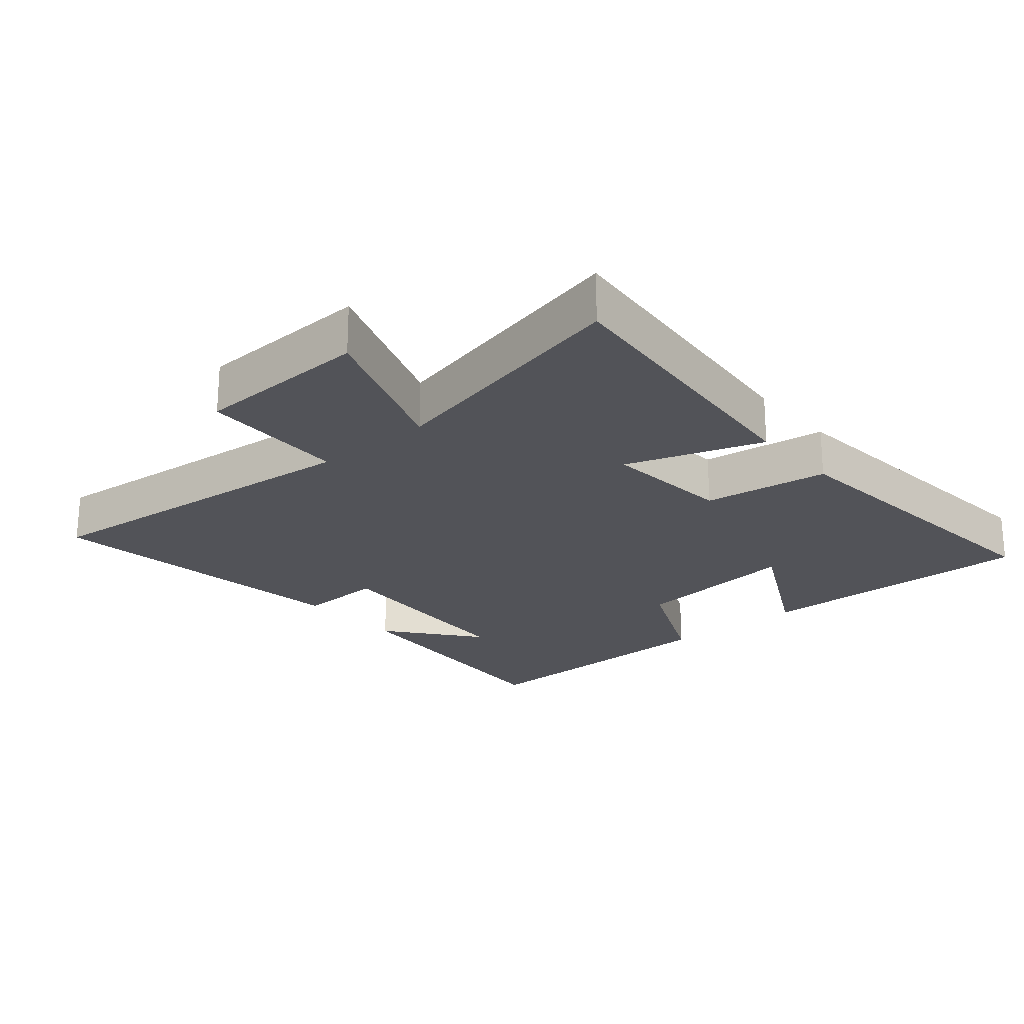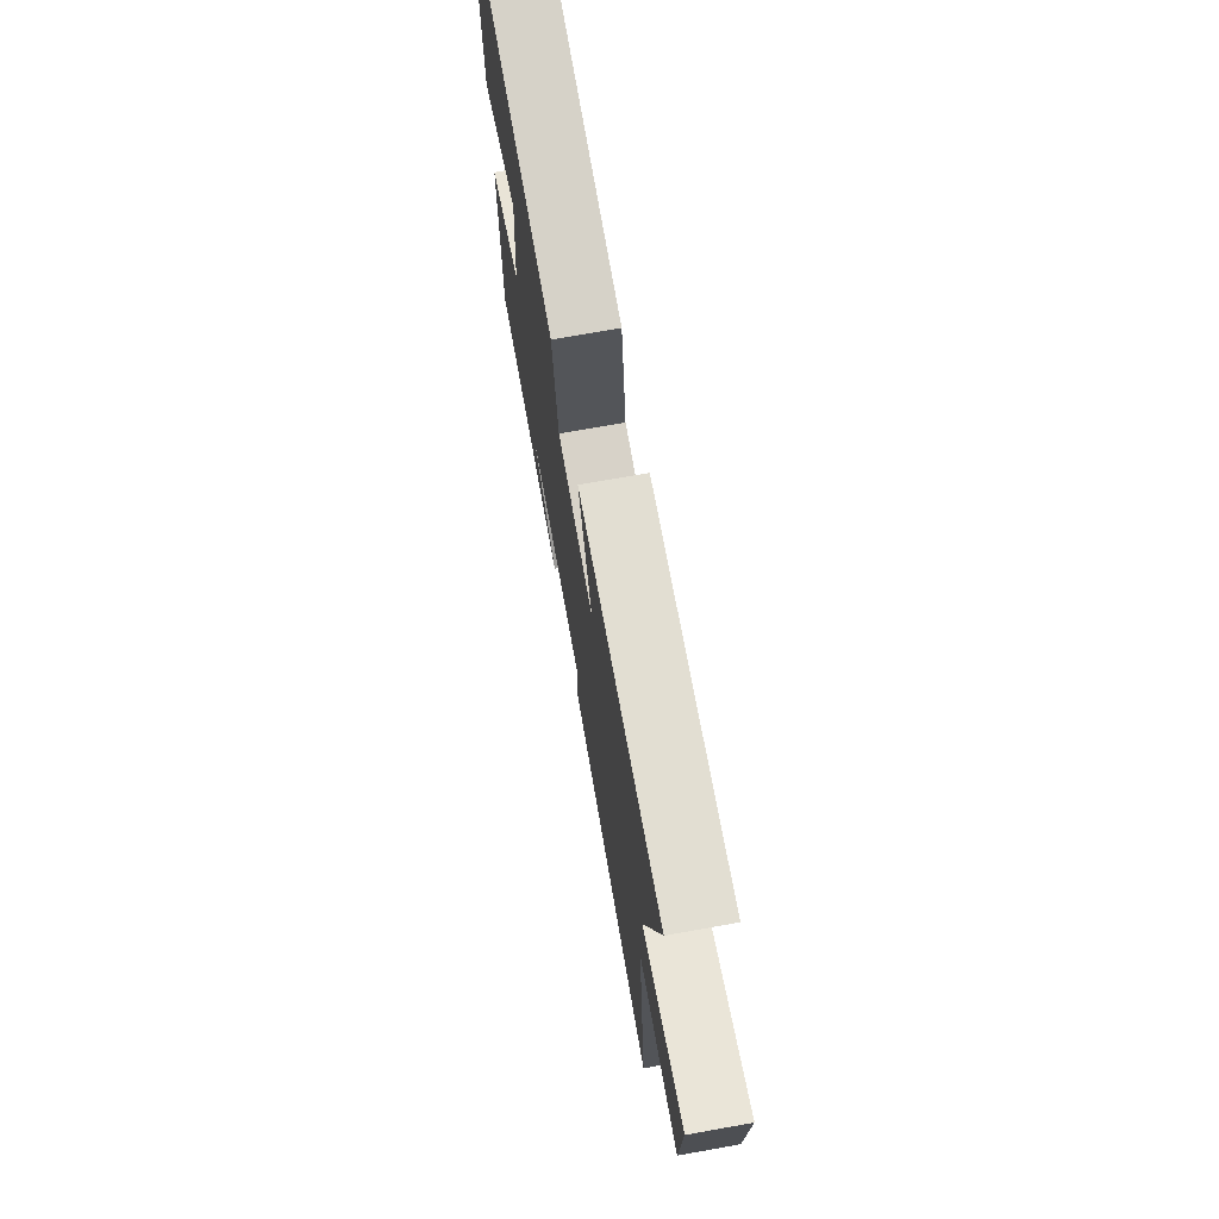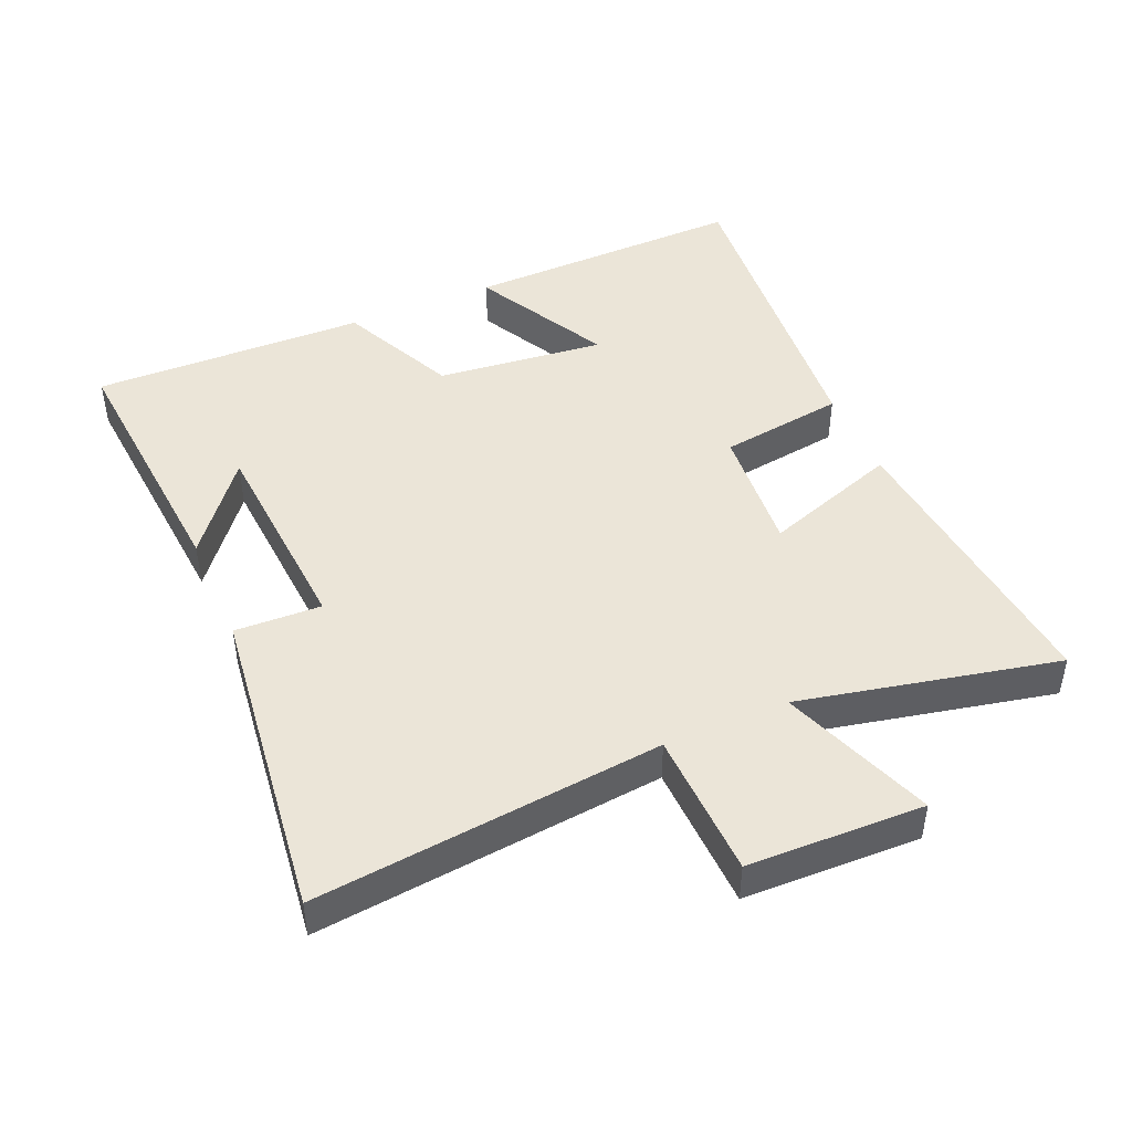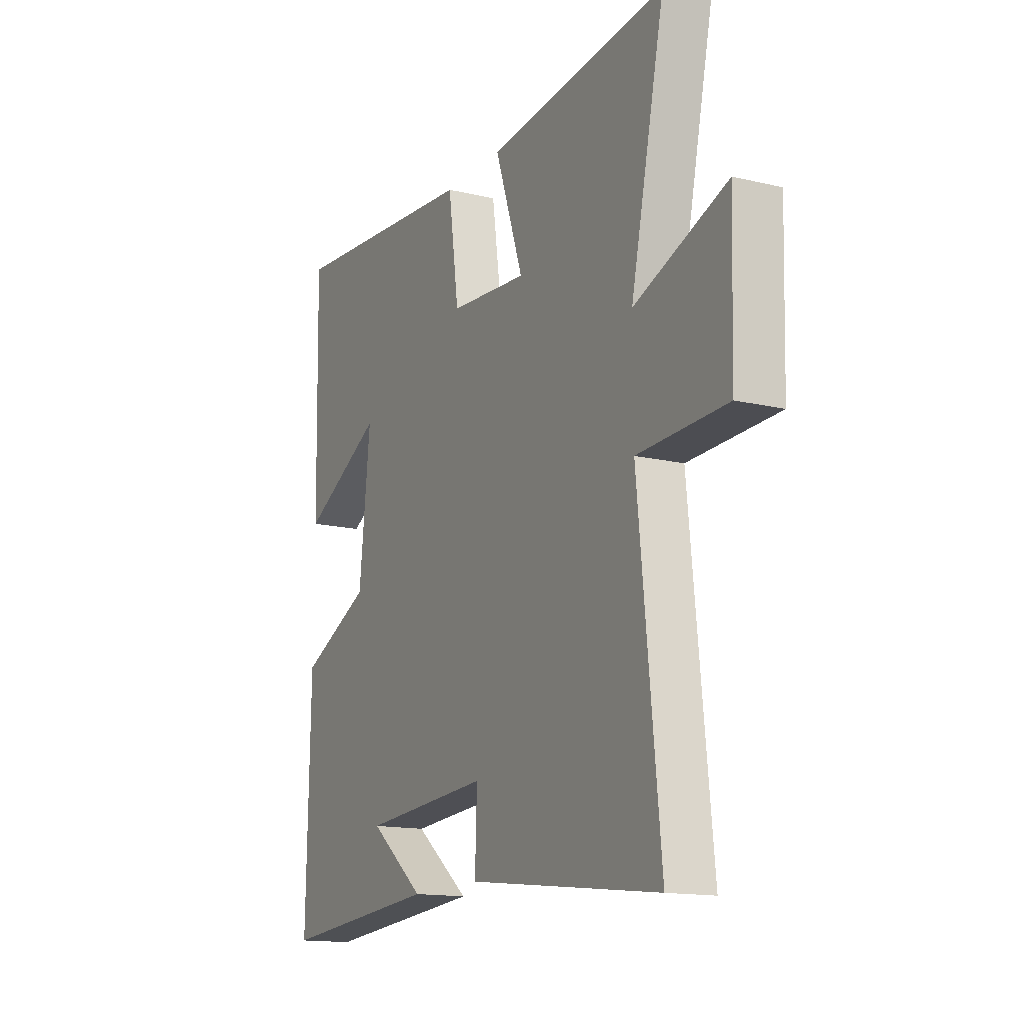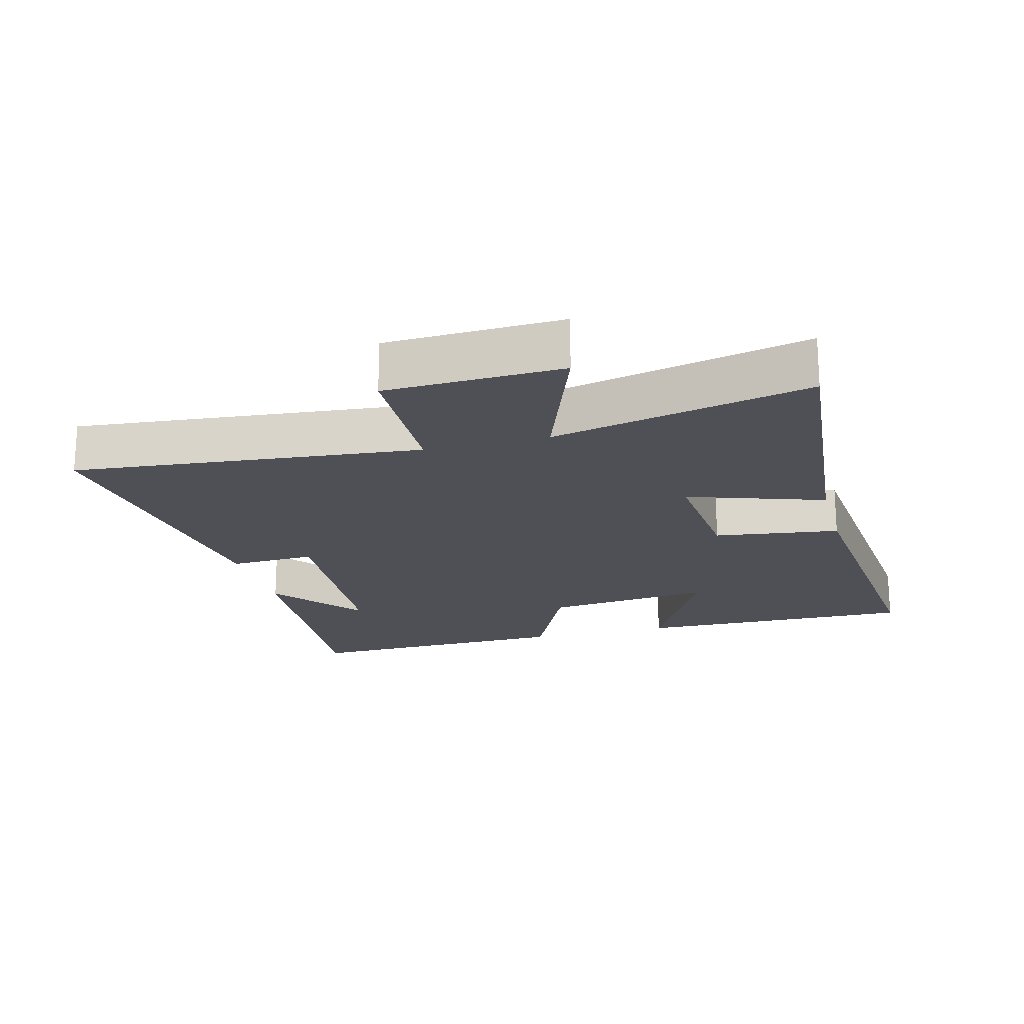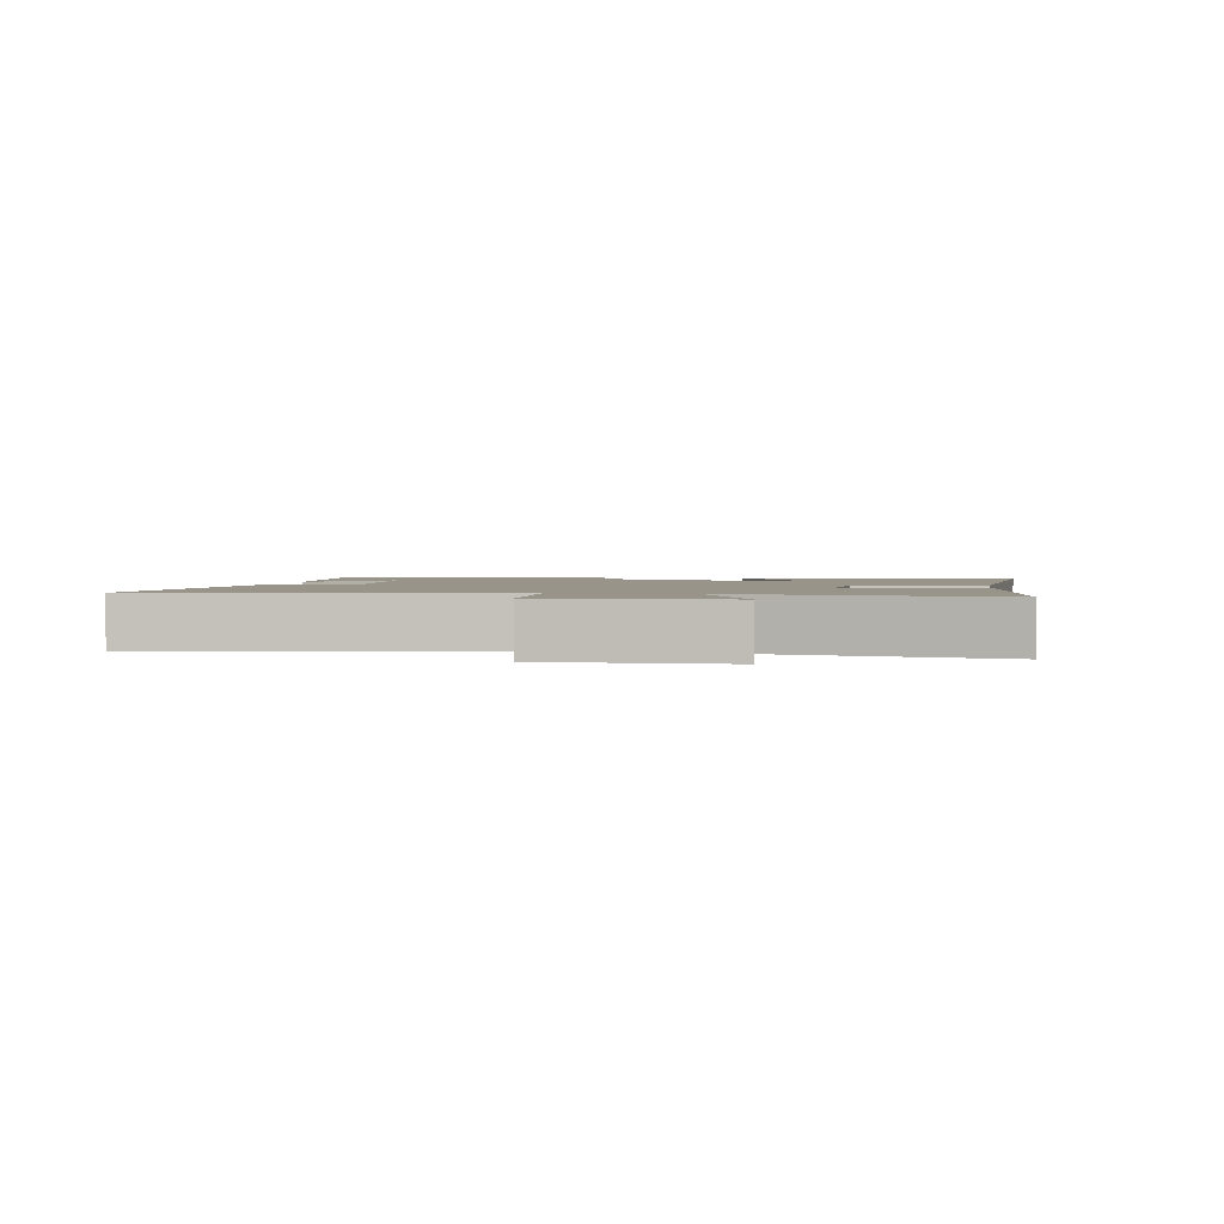
<metadata>
{"format":"obj","ext":"obj","renderer":"f3d","projection":"perspective","resolution":1024,"background":"white","views":[{"elev":-22.6,"azim":-49.3,"up":"+Y"},{"elev":73.1,"azim":-100.1,"up":"+Z"},{"elev":45.6,"azim":-113.4,"up":"+Y"},{"elev":-14.9,"azim":-117.1,"up":"+Z"},{"elev":-19.4,"azim":-74.9,"up":"+Y"},{"elev":1.9,"azim":-81.7,"up":"+Y"}]}
</metadata>
<code>
v 0.509 0.07 -0.533
v 0.105 0.07 -0.5
v 0.244 0.07 -0.391
v -0.078 0.07 -0.369
v -0.073 0.07 -0.5
v -0.554 0.07 -0.558
v -0.5 0.07 -0.034
v -0.722 0.07 -0.027
v -0.73 0.07 0.239
v -0.5 0.07 0.154
v -0.585 0.07 0.544
v -0.134 0.07 0.5
v -0.205 0.07 0.294
v -0.009 0.07 0.31
v 0.018 0.07 0.5
v 0.509 0.07 0.543
v 0.5 0.07 0.114
v 0.293 0.07 0.223
v 0.321 0.07 -0.033
v 0.5 0.07 -0.116
v 0.509 0 -0.533
v 0.105 0 -0.5
v 0.244 0 -0.391
v -0.078 0 -0.369
v -0.073 0 -0.5
v -0.554 0 -0.558
v -0.5 0 -0.034
v -0.722 0 -0.027
v -0.73 0 0.239
v -0.5 0 0.154
v -0.585 0 0.544
v -0.134 0 0.5
v -0.205 0 0.294
v -0.009 0 0.31
v 0.018 0 0.5
v 0.509 0 0.543
v 0.5 0 0.114
v 0.293 0 0.223
v 0.321 0 -0.033
v 0.5 0 -0.116
f 19 20 1
f 15 16 17 18
f 14 15 18 19
f 13 14 19 1
f 10 11 12 13
f 7 8 9 10
f 7 10 13
f 4 5 6 7
f 3 4 7 13
f 1 2 3
f 1 3 13
f 21 40 39
f 38 37 36 35
f 39 38 35 34
f 21 39 34 33
f 33 32 31 30
f 30 29 28 27
f 33 30 27
f 27 26 25 24
f 33 27 24 23
f 23 22 21
f 33 23 21
f 1 21 22 2
f 2 22 23 3
f 3 23 24 4
f 4 24 25 5
f 5 25 26 6
f 6 26 27 7
f 7 27 28 8
f 8 28 29 9
f 9 29 30 10
f 10 30 31 11
f 11 31 32 12
f 12 32 33 13
f 13 33 34 14
f 14 34 35 15
f 15 35 36 16
f 16 36 37 17
f 17 37 38 18
f 18 38 39 19
f 19 39 40 20
f 20 40 21 1

</code>
